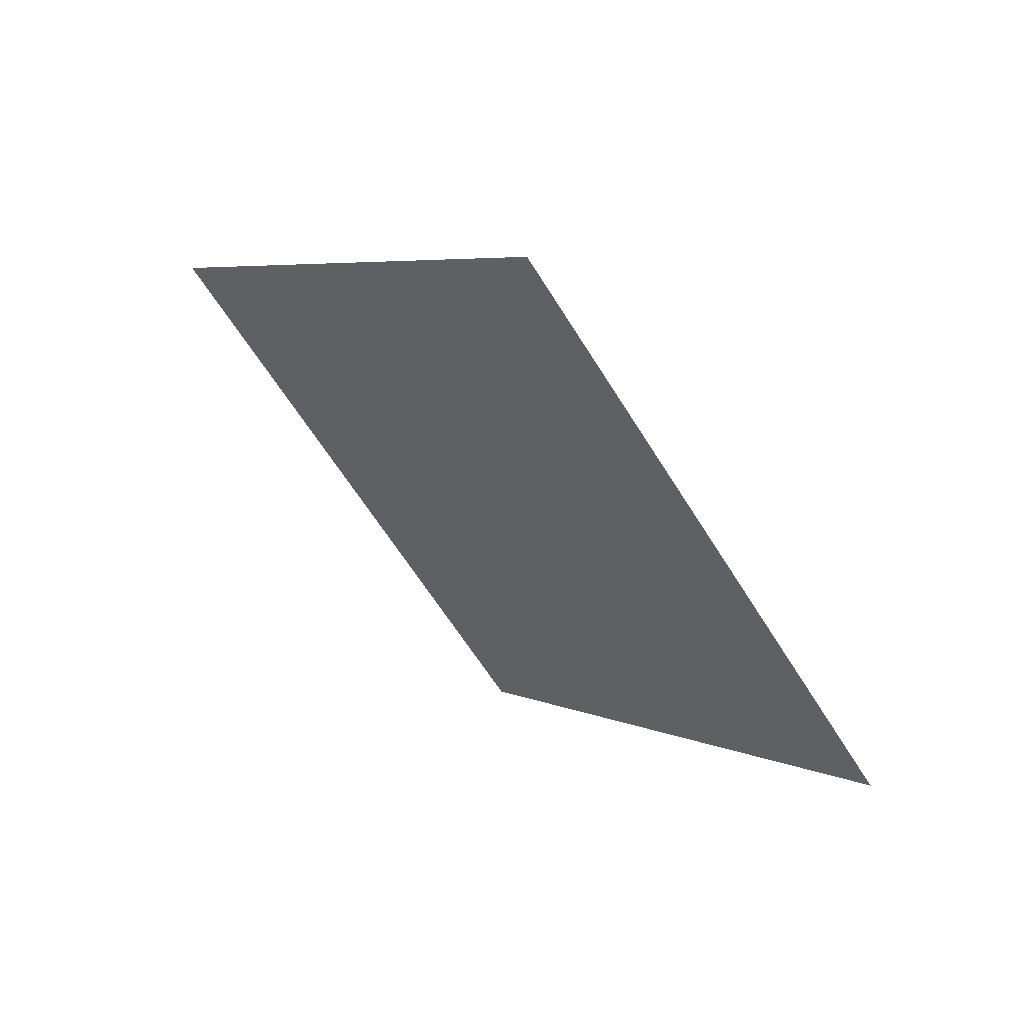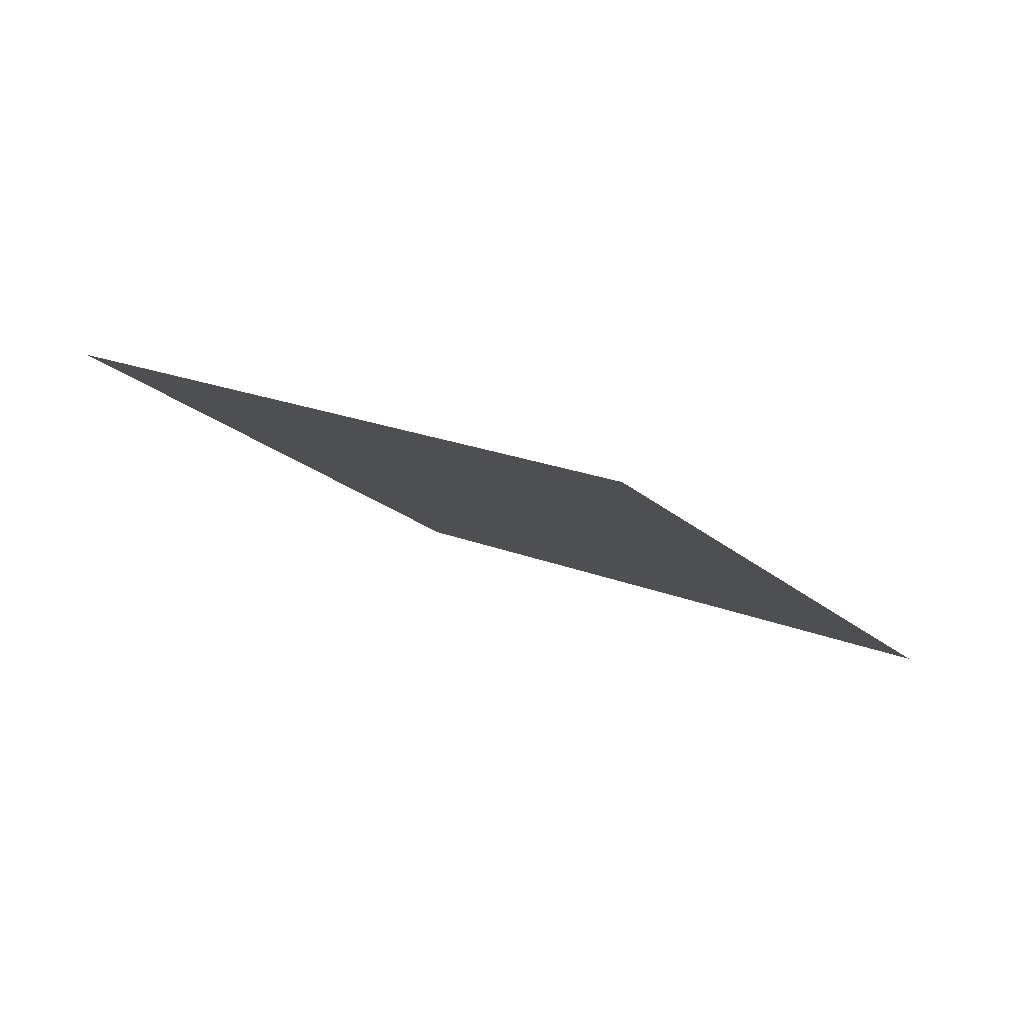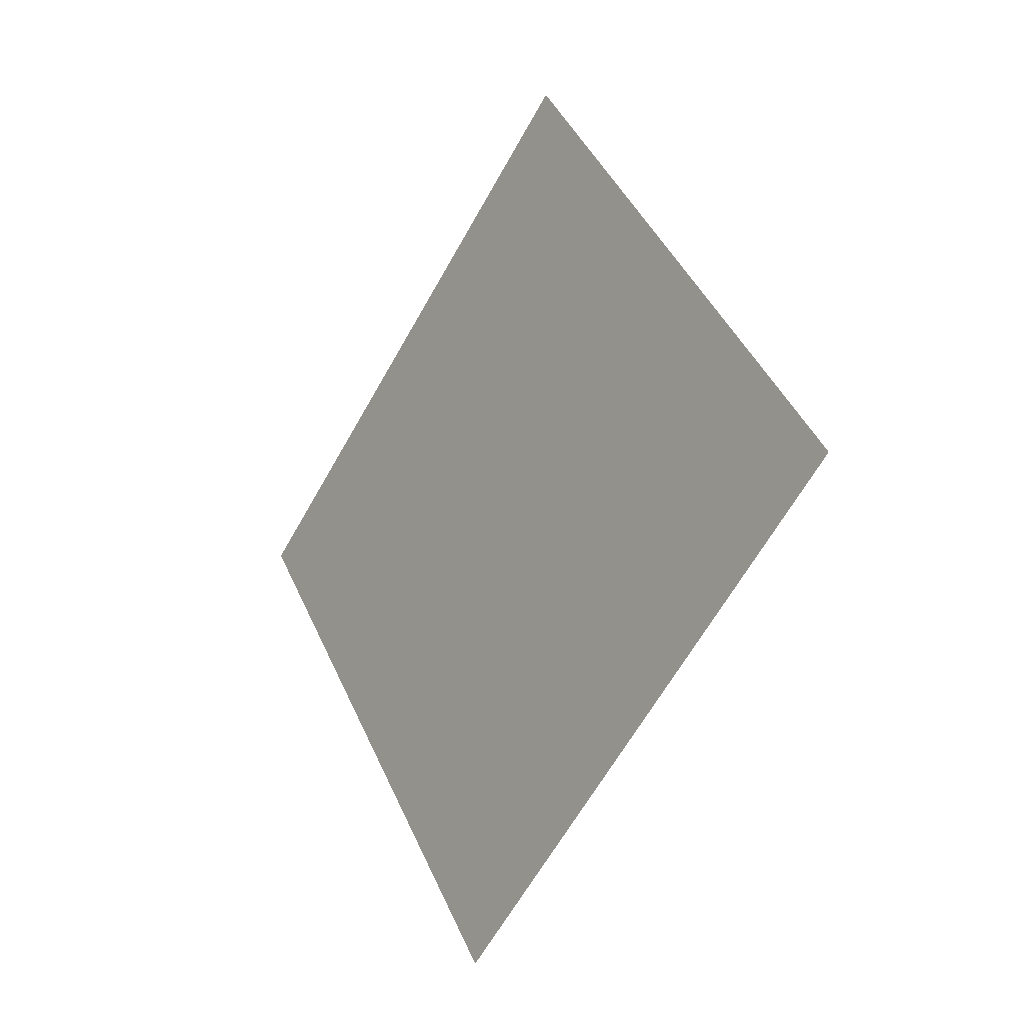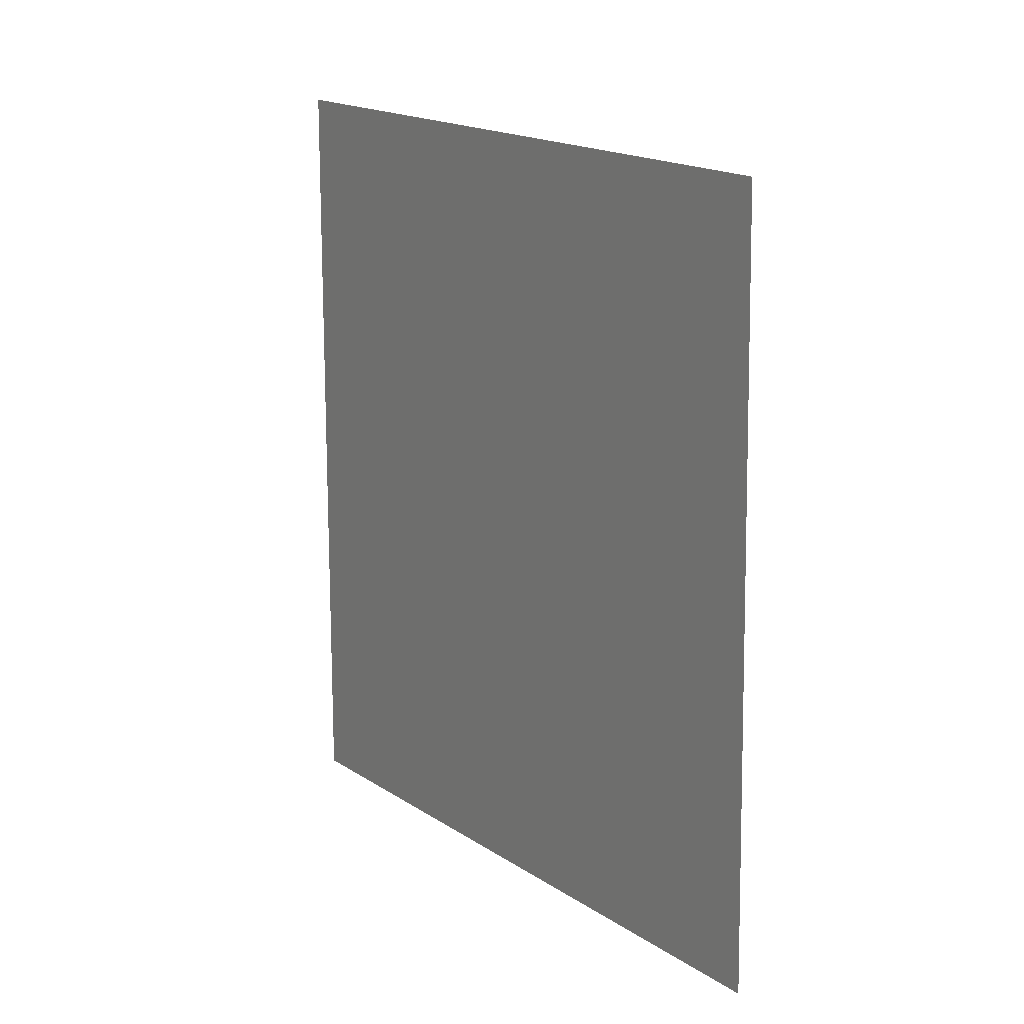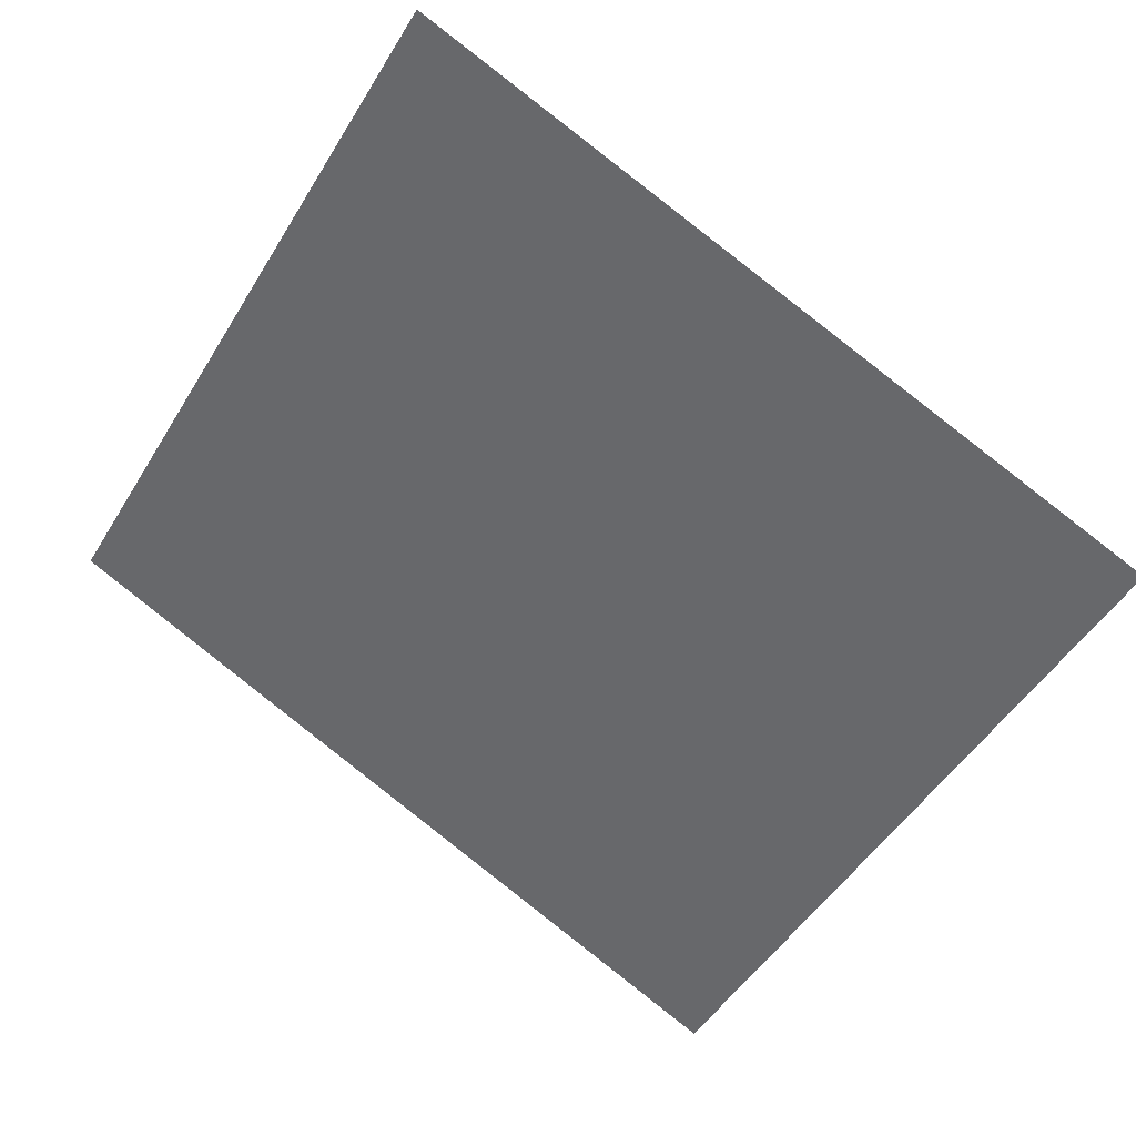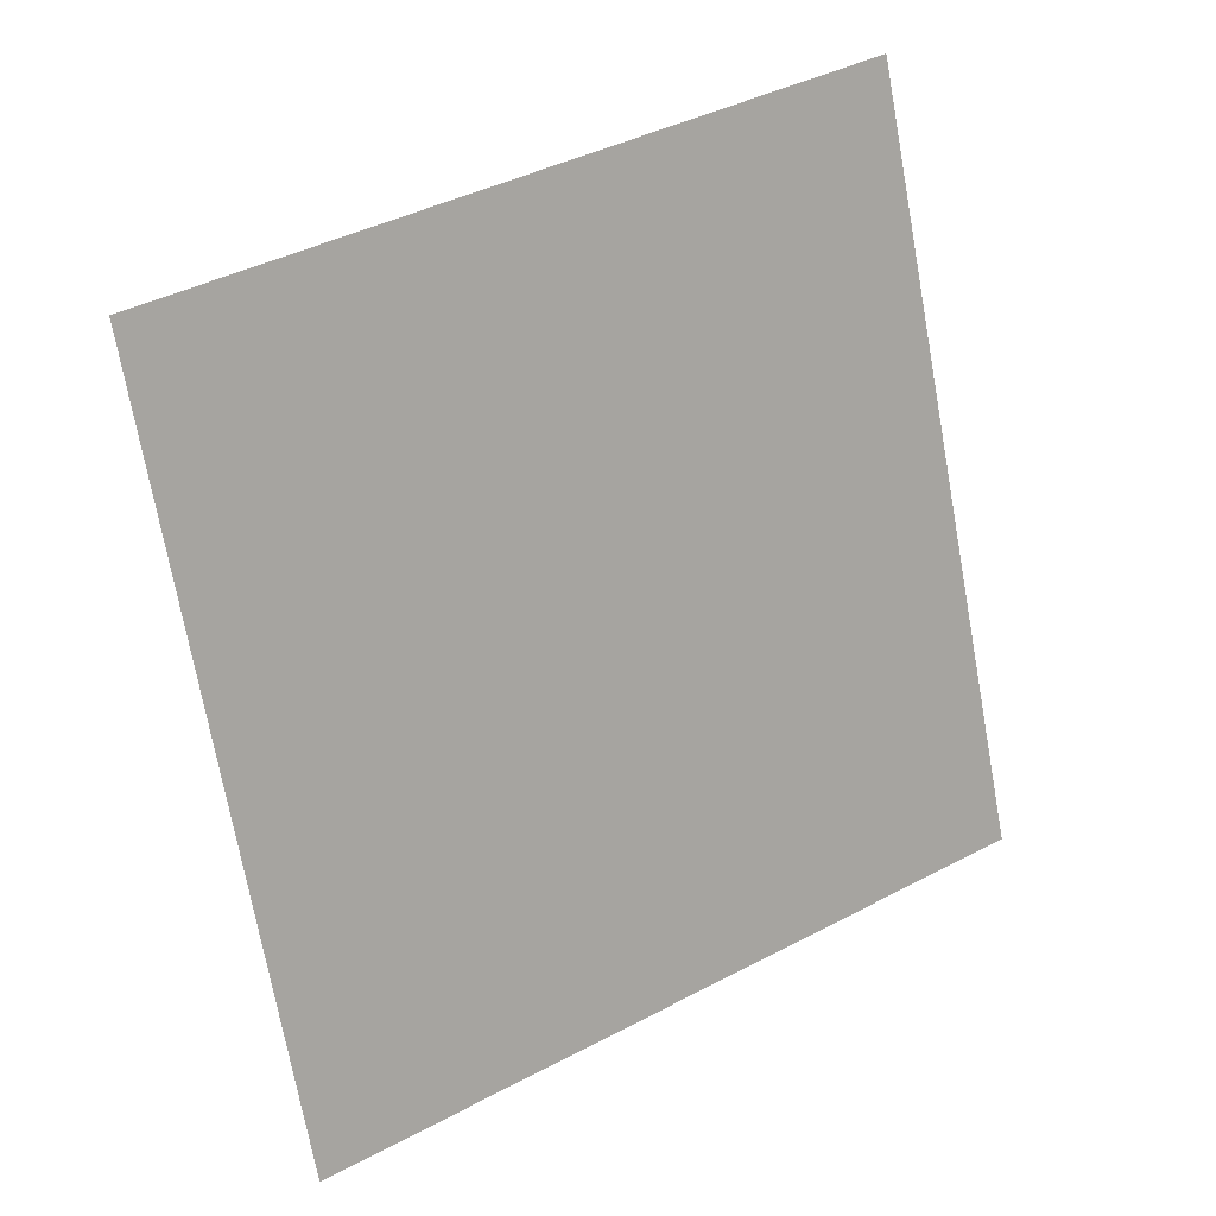
<metadata>
{"format":"obj","ext":"obj","renderer":"f3d","projection":"perspective","resolution":1024,"background":"white","views":[{"elev":35.3,"azim":167.8,"up":"+Y"},{"elev":62.9,"azim":144.7,"up":"+Y"},{"elev":14.4,"azim":1.7,"up":"+Y"},{"elev":-63.8,"azim":150.5,"up":"+Z"},{"elev":70.4,"azim":-83.3,"up":"+Z"},{"elev":54.9,"azim":-154.4,"up":"+Z"}]}
</metadata>
<code>
o Plane.054_Plane.834
v -0.3422 1.814 0.3106
v 0.01291 2.433 0.4546
v -0.05556 1.511 0.9075
v 0.2996 2.13 1.051
f 2 3 1
f 2 4 3

</code>
